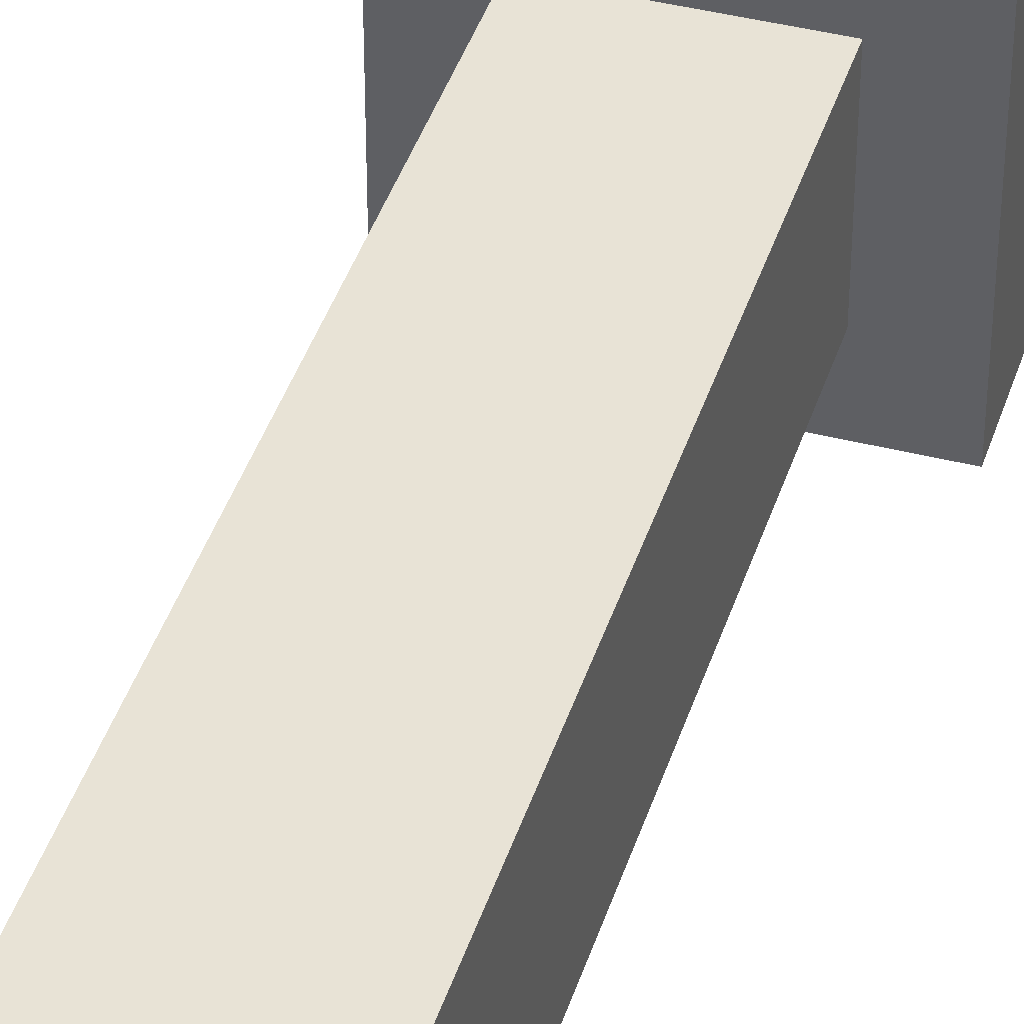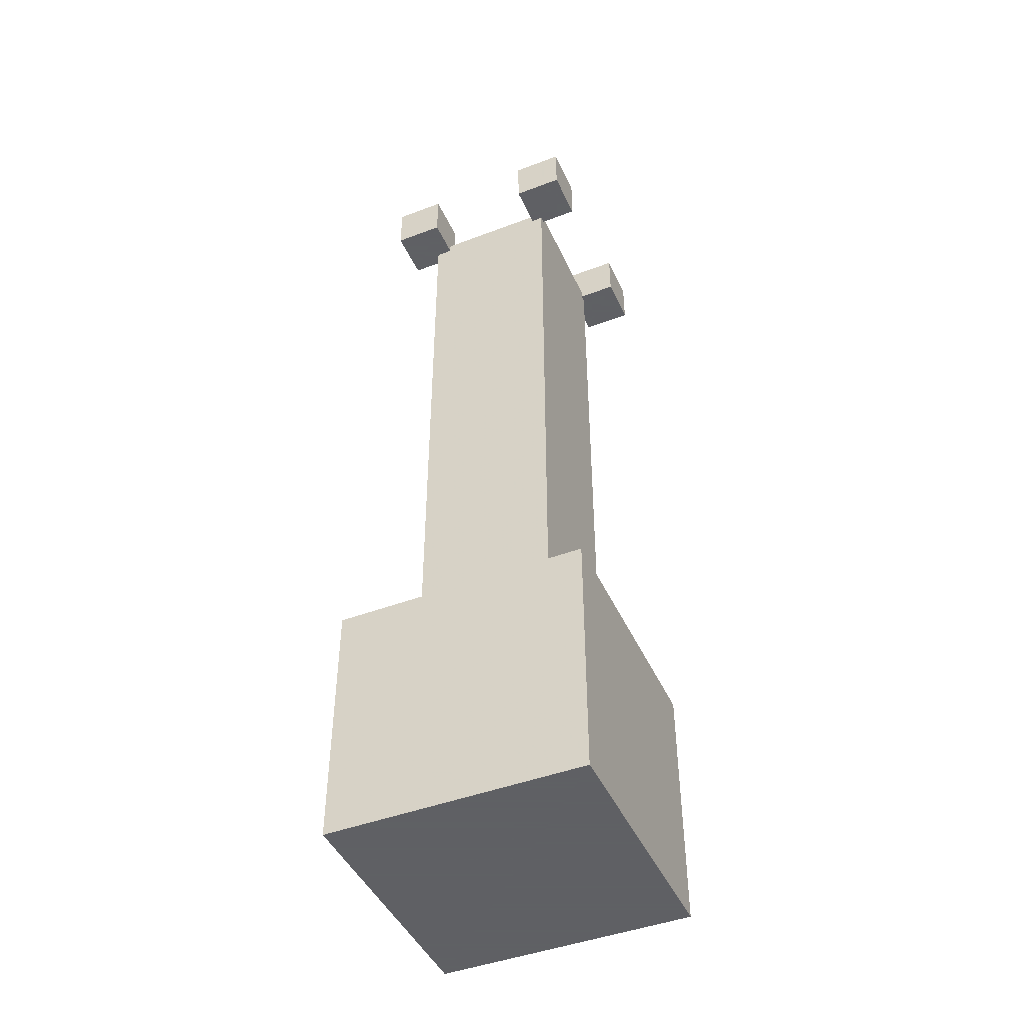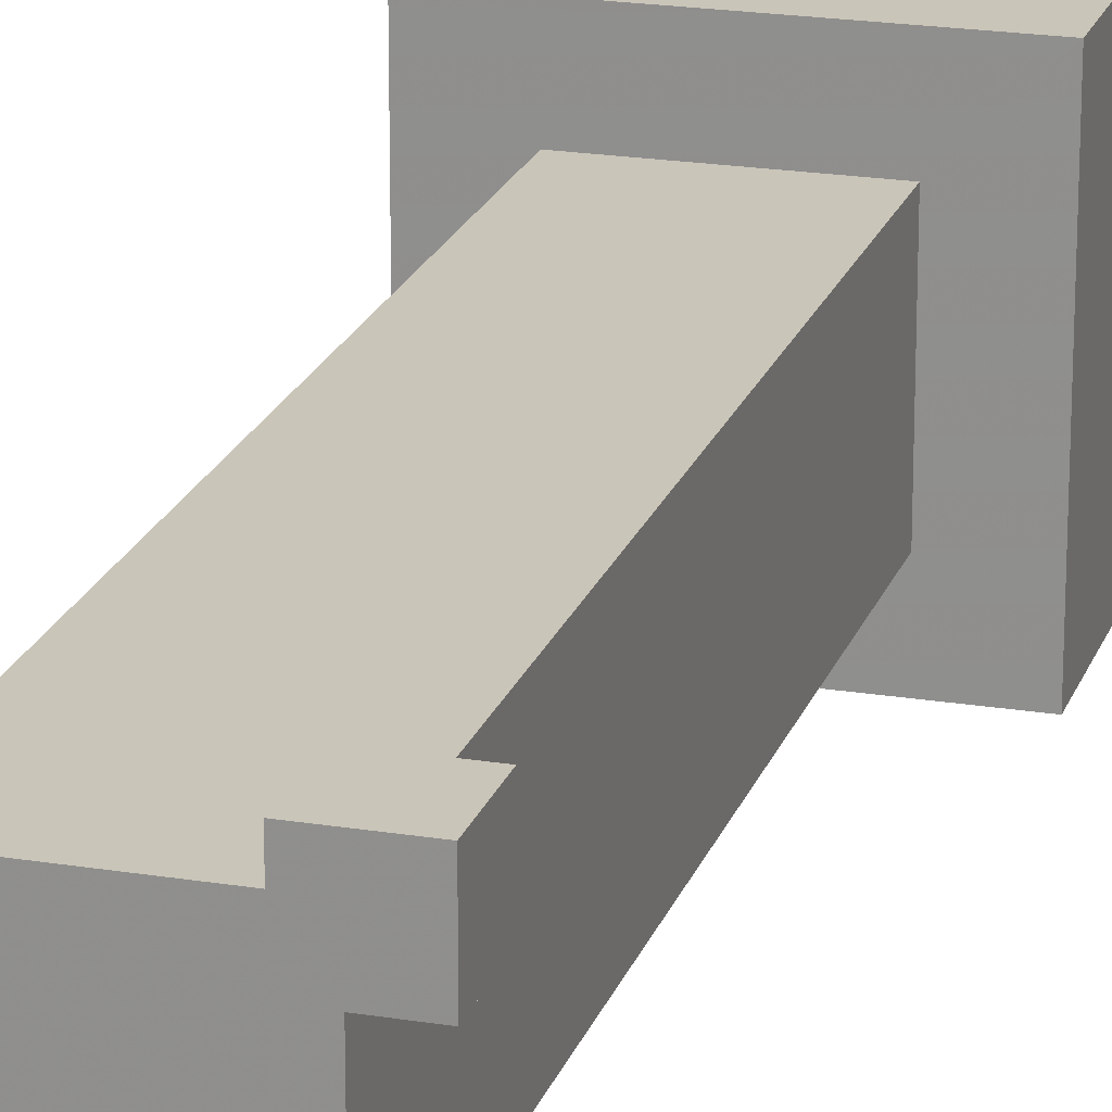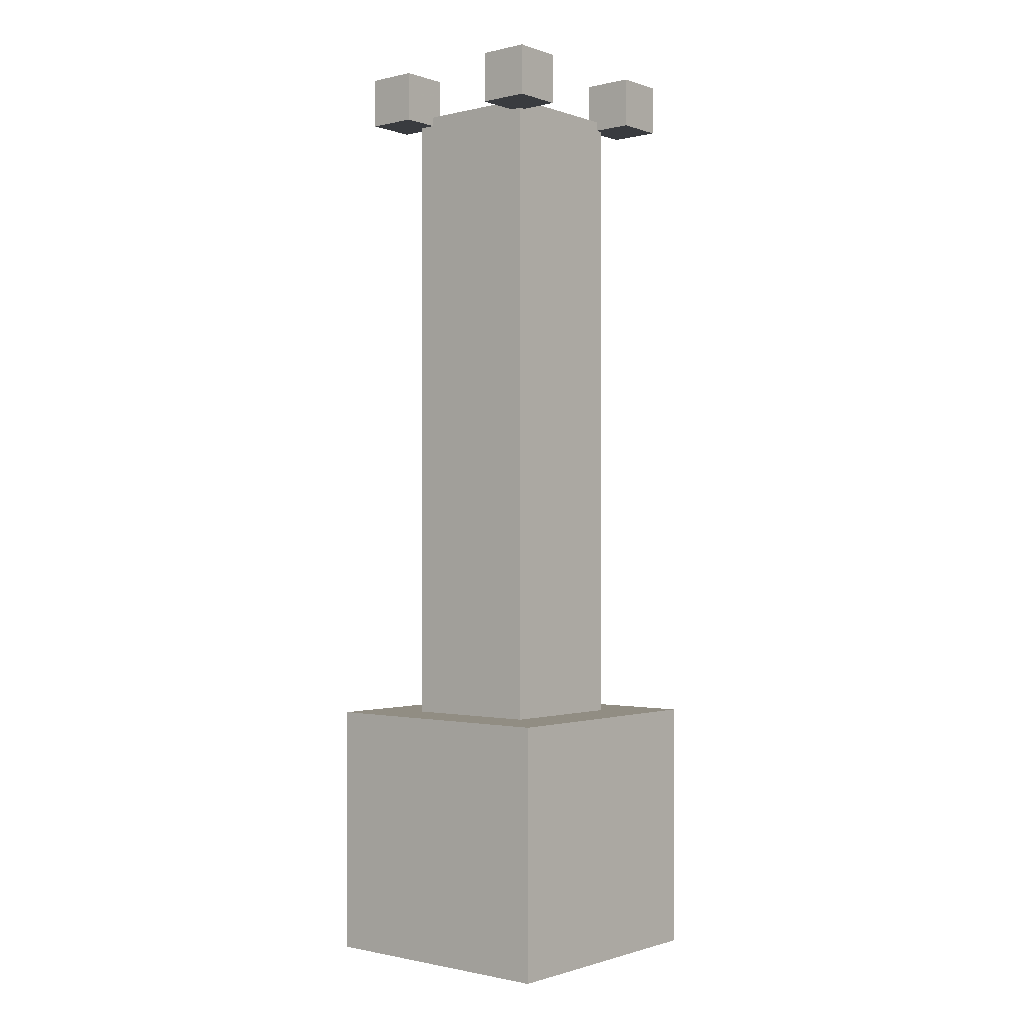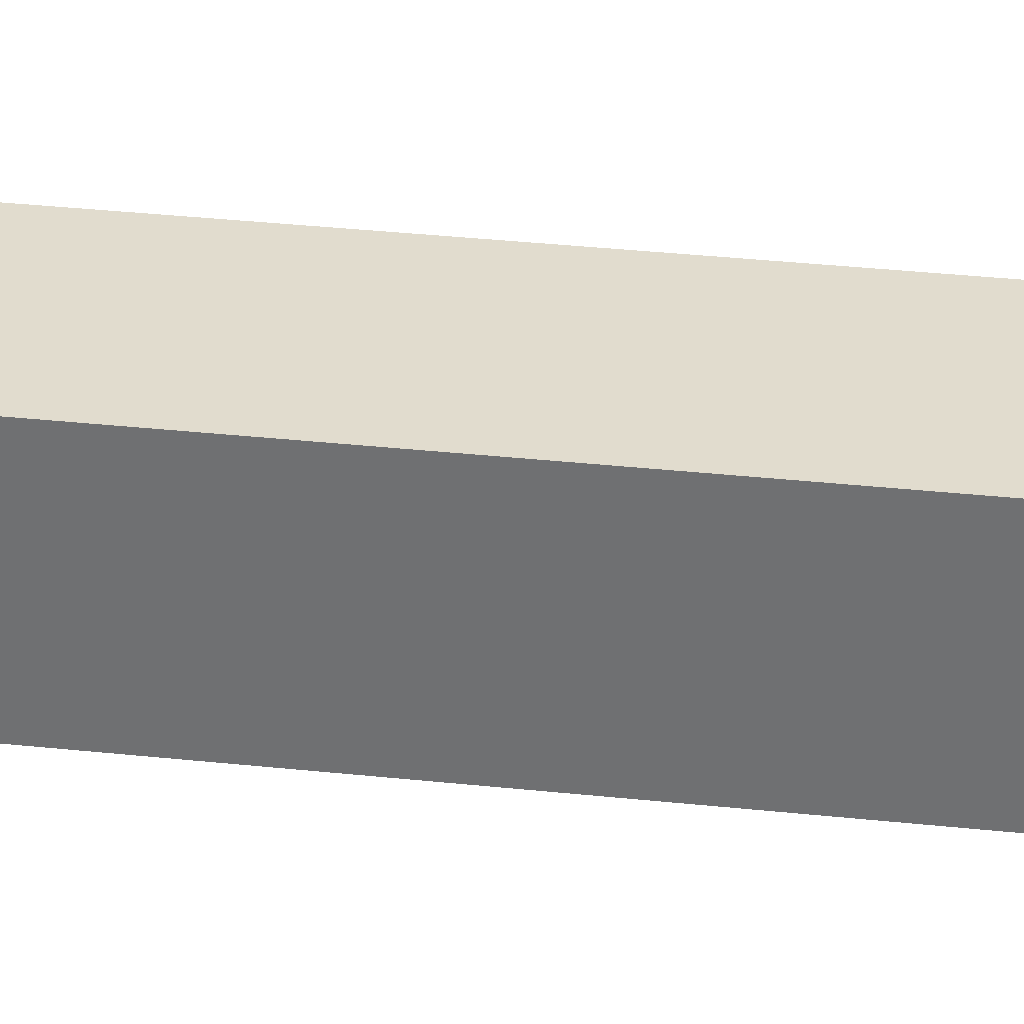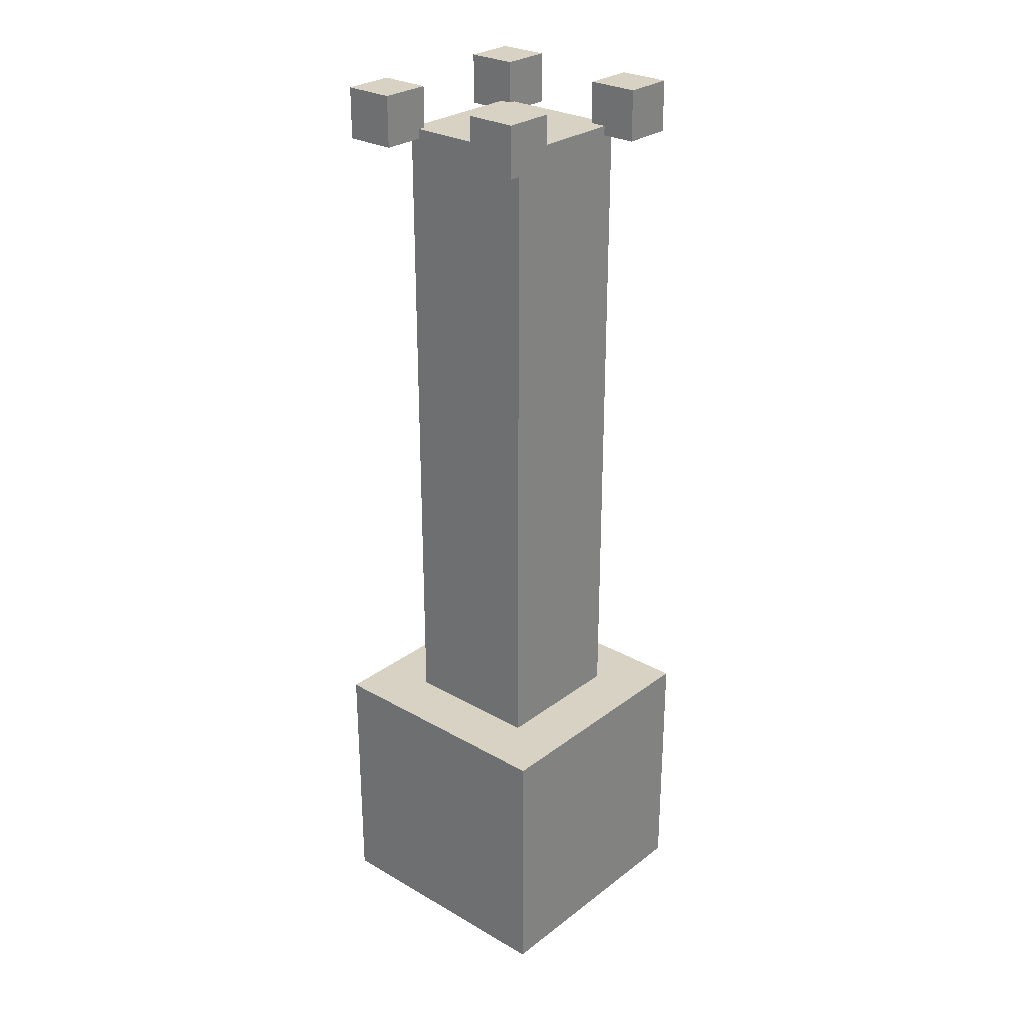
<metadata>
{"format":"obj","ext":"obj","renderer":"f3d","projection":"perspective","resolution":1024,"background":"white","views":[{"elev":41.4,"azim":17.1,"up":"+Y"},{"elev":-45.3,"azim":113.6,"up":"+Z"},{"elev":20.7,"azim":16.4,"up":"+Y"},{"elev":-1.0,"azim":130.0,"up":"+Z"},{"elev":34.0,"azim":-81.7,"up":"+Y"},{"elev":27.7,"azim":-48.8,"up":"+Z"}]}
</metadata>
<code>
o Cube.005
v 0.7949 0.8215 -0.006961
v 0.7949 -0.7767 -0.006961
v -0.8033 -0.7767 -0.006961
v -0.8033 0.8215 -0.006961
v 0.7949 0.8215 1.591
v 0.7949 -0.7767 1.591
v -0.8033 -0.7767 1.591
v -0.8033 0.8215 1.591
f 1 2 3 4
f 5 8 7 6
f 1 5 6 2
f 2 6 7 3
f 3 7 8 4
f 5 1 4 8
o Cube.004
v -0.398 0.7127 5.613
v -0.398 0.3967 5.613
v -0.714 0.3967 5.613
v -0.714 0.7127 5.613
v -0.398 0.7127 5.929
v -0.398 0.3967 5.929
v -0.714 0.3967 5.929
v -0.714 0.7127 5.929
f 9 10 11 12
f 13 16 15 14
f 9 13 14 10
f 10 14 15 11
f 11 15 16 12
f 13 9 12 16
o Cube.003
v 0.6803 -0.3145 5.613
v 0.6803 -0.6306 5.613
v 0.3642 -0.6306 5.613
v 0.3642 -0.3145 5.613
v 0.6803 -0.3145 5.929
v 0.6803 -0.6306 5.929
v 0.3642 -0.6306 5.929
v 0.3642 -0.3145 5.929
f 17 18 19 20
f 21 24 23 22
f 17 21 22 18
f 18 22 23 19
f 19 23 24 20
f 21 17 20 24
o Cube.002
v -0.398 -0.2763 5.613
v -0.398 -0.5923 5.613
v -0.714 -0.5923 5.613
v -0.714 -0.2763 5.613
v -0.398 -0.2763 5.929
v -0.398 -0.5923 5.929
v -0.714 -0.5923 5.929
v -0.714 -0.2763 5.929
f 25 26 27 28
f 29 32 31 30
f 25 29 30 26
f 26 30 31 27
f 27 31 32 28
f 29 25 28 32
o Cube.001
v 0.7112 0.7057 5.616
v 0.7112 0.3896 5.616
v 0.3951 0.3896 5.616
v 0.3951 0.7057 5.616
v 0.7112 0.7057 5.932
v 0.7112 0.3896 5.932
v 0.3951 0.3896 5.932
v 0.3951 0.7057 5.932
f 33 34 35 36
f 37 40 39 38
f 33 37 38 34
f 34 38 39 35
f 35 39 40 36
f 37 33 36 40
o Cube
v 0.4356 0.4623 1.309
v 0.4356 -0.4174 1.309
v -0.444 -0.4174 1.309
v -0.444 0.4623 1.309
v 0.4356 0.4623 5.671
v 0.4356 -0.4174 5.671
v -0.444 -0.4174 5.671
v -0.444 0.4623 5.671
f 41 42 43 44
f 45 48 47 46
f 41 45 46 42
f 42 46 47 43
f 43 47 48 44
f 45 41 44 48

</code>
